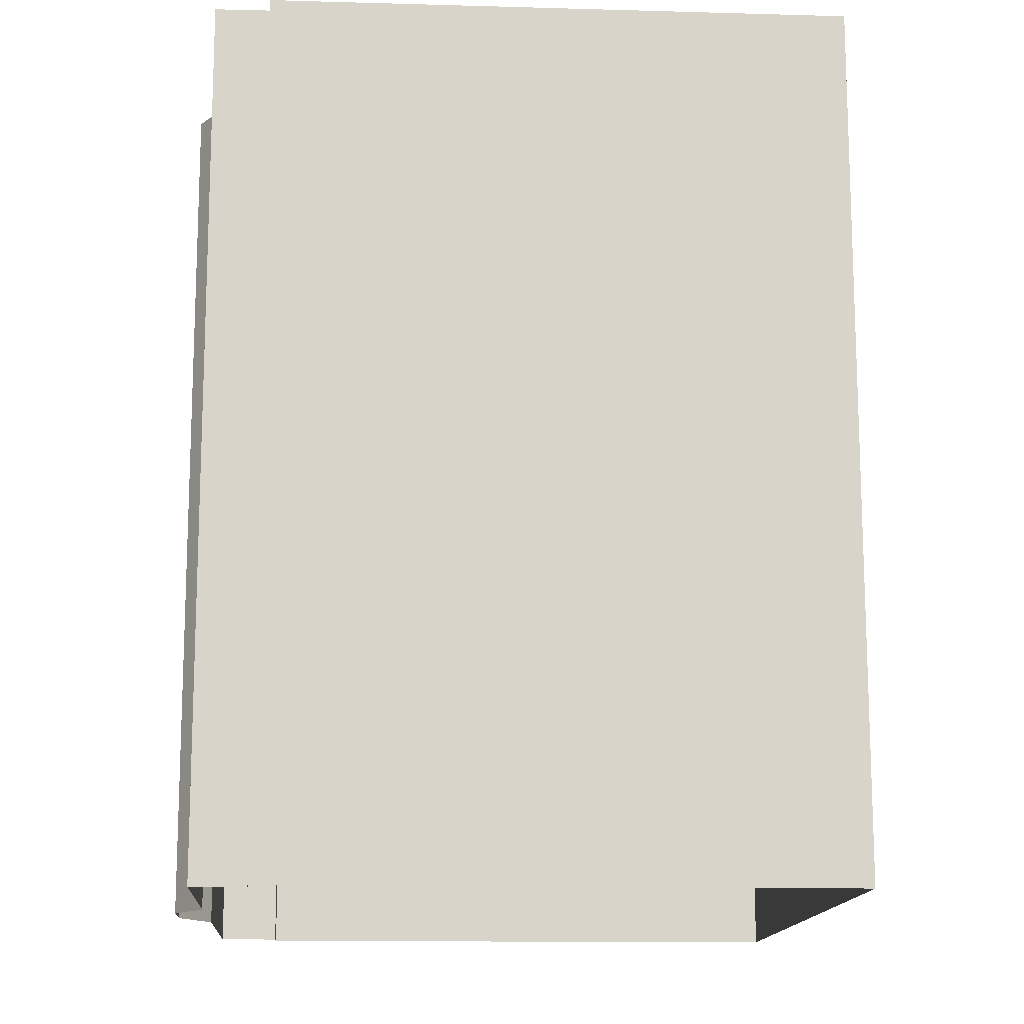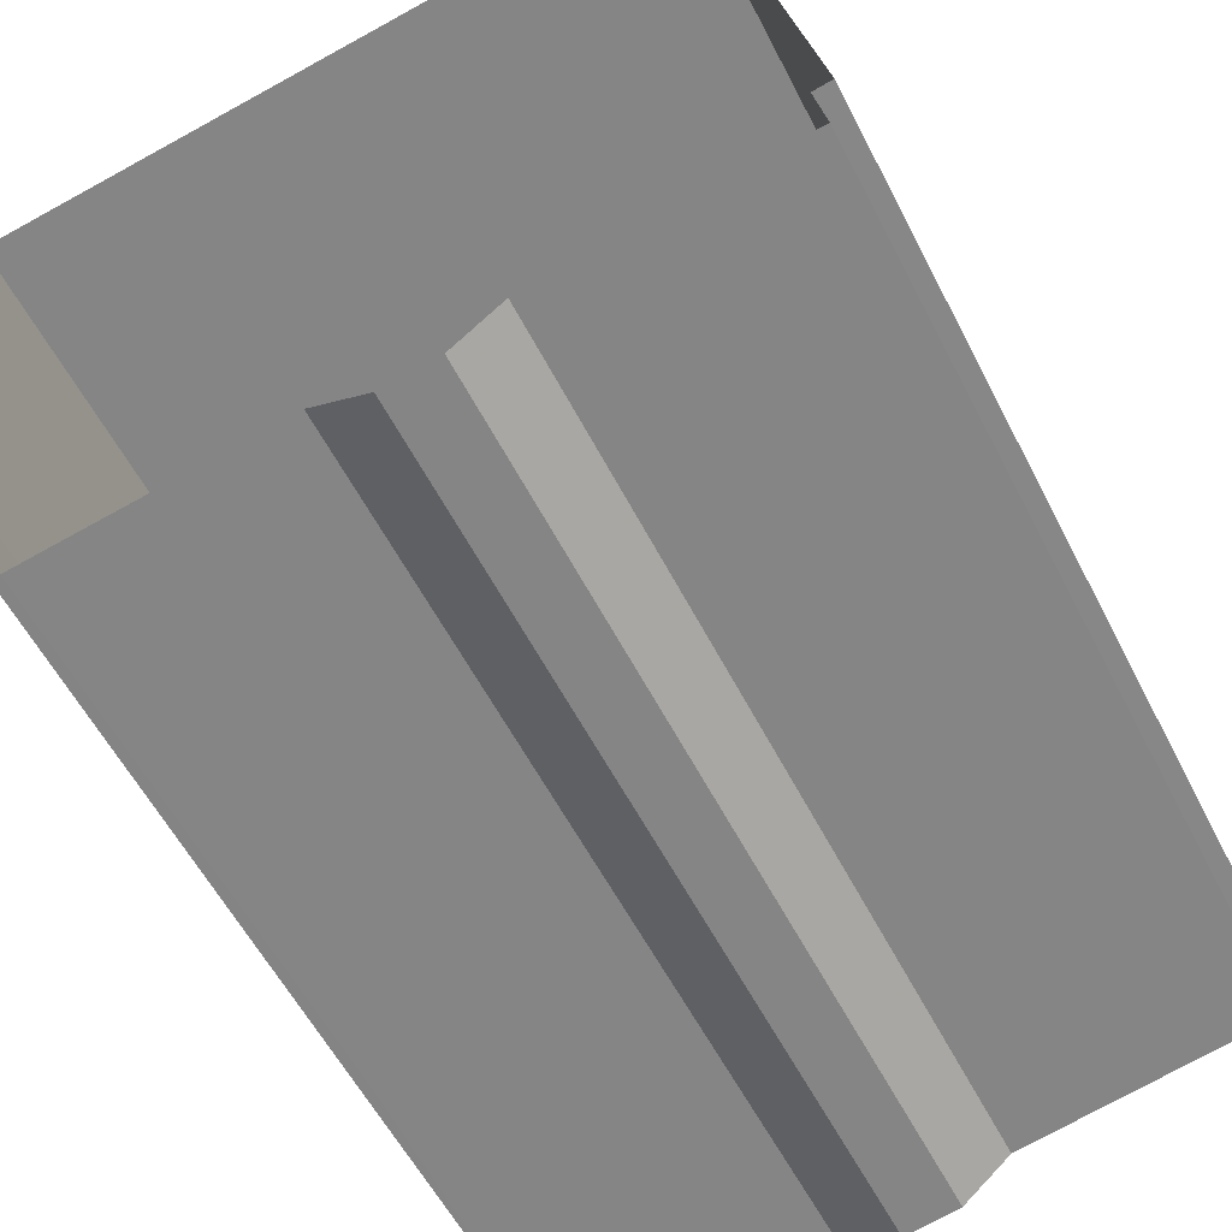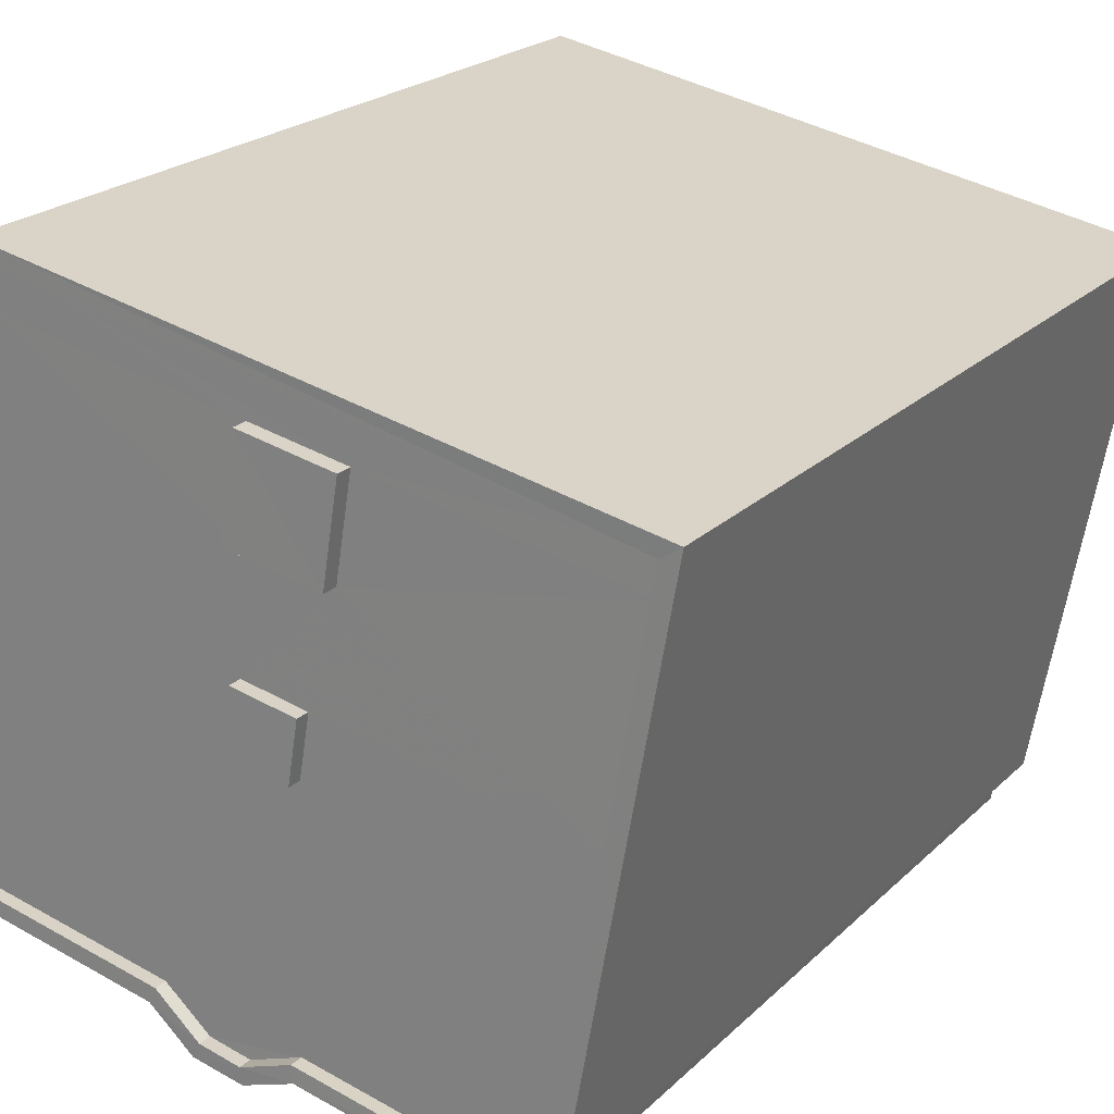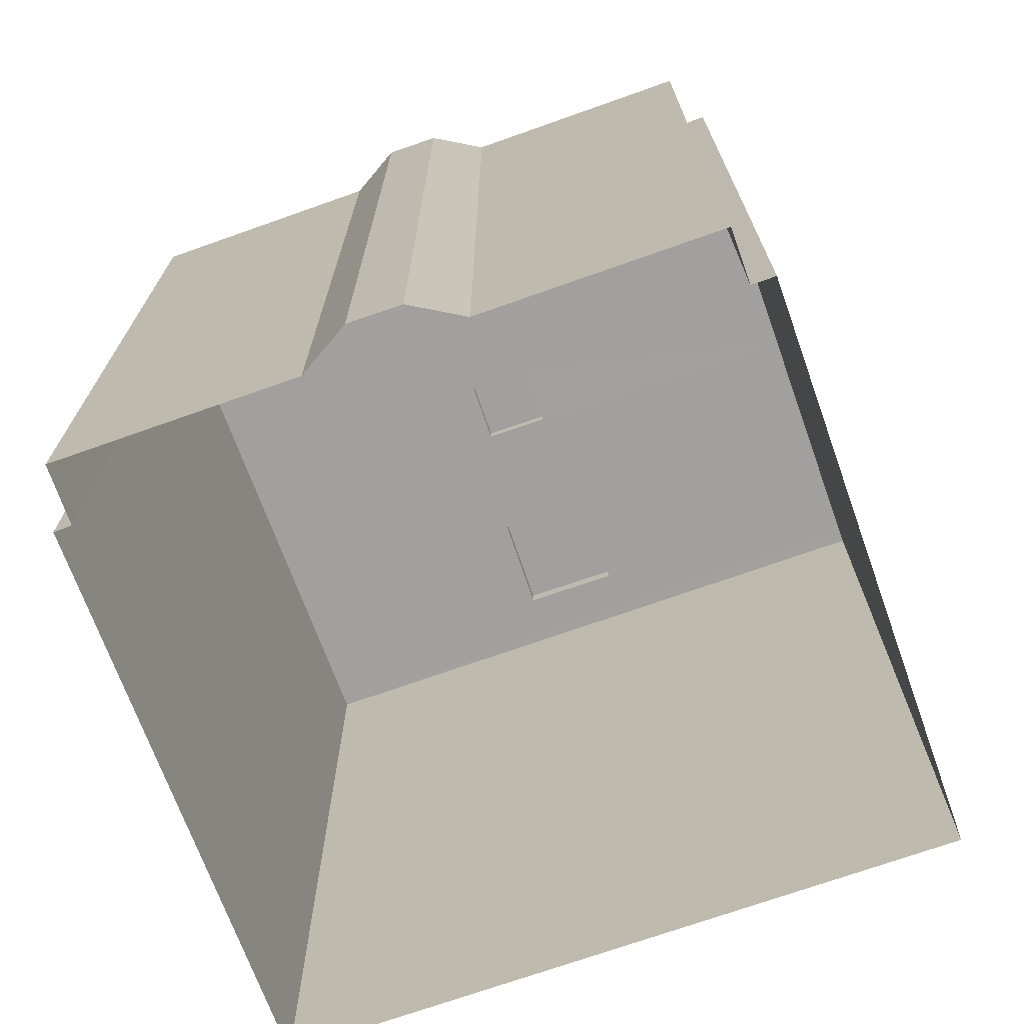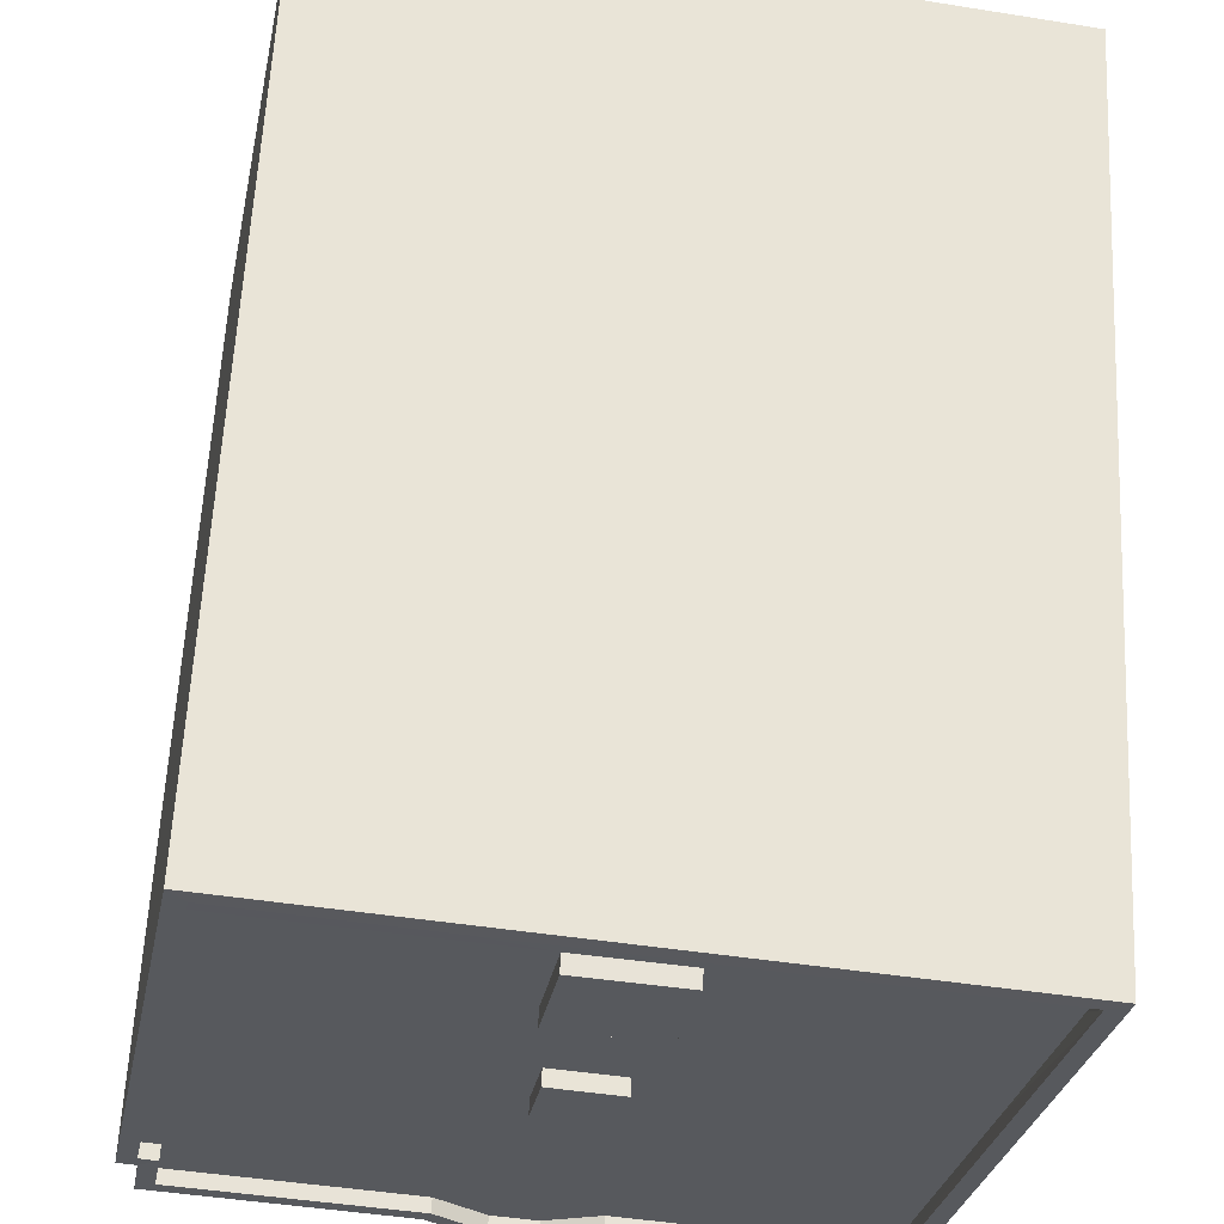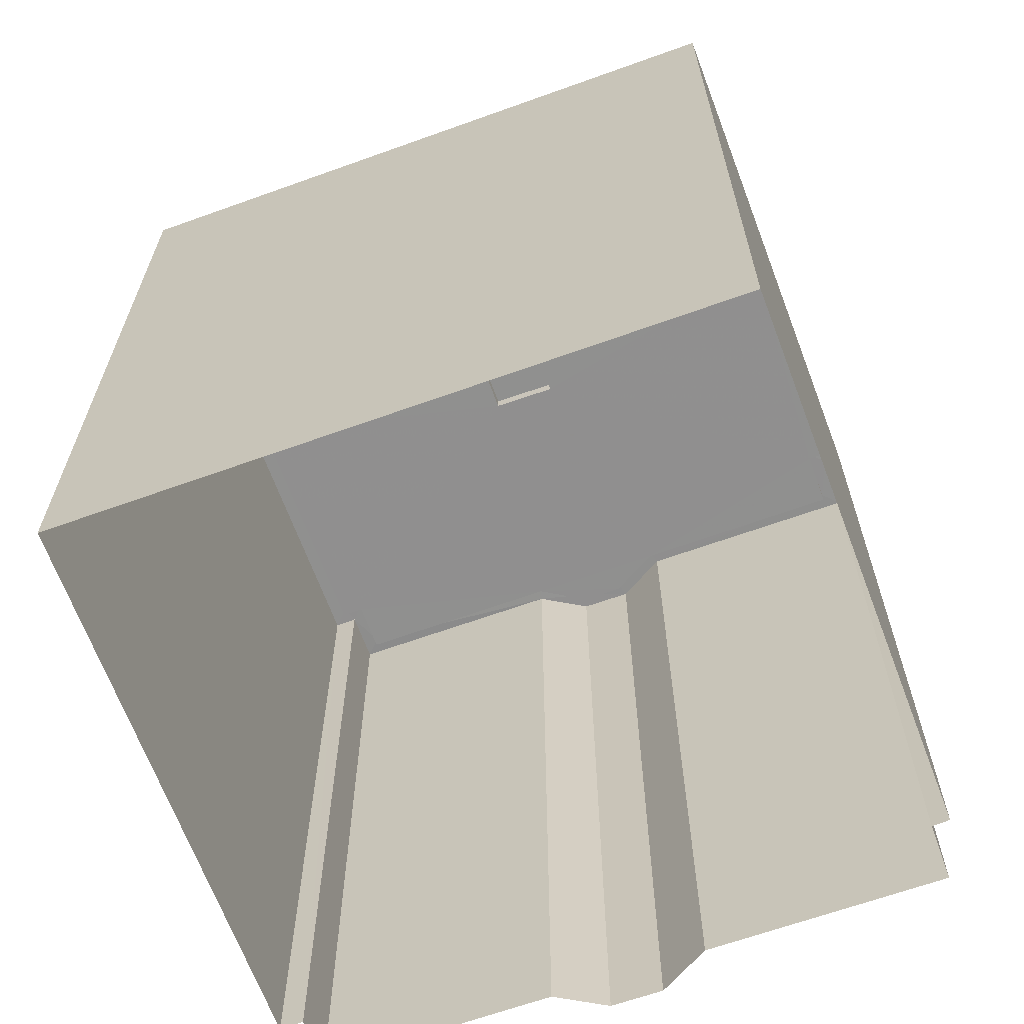
<metadata>
{"format":"obj","ext":"obj","renderer":"f3d","projection":"perspective","resolution":1024,"background":"white","views":[{"elev":-14.1,"azim":76.2,"up":"+Z"},{"elev":-56.7,"azim":-153.2,"up":"+Y"},{"elev":22.7,"azim":33.0,"up":"+Y"},{"elev":-71.8,"azim":9.4,"up":"+Z"},{"elev":60.7,"azim":2.9,"up":"+Y"},{"elev":-65.4,"azim":-170.2,"up":"+Z"}]}
</metadata>
<code>
v -8.834e+04 -9.923e+04 4.778
v -8.834e+04 -9.922e+04 4.777
v -8.833e+04 -9.922e+04 4.778
v -8.833e+04 -9.923e+04 4.778
v -8.833e+04 -9.923e+04 4.778
v -8.835e+04 -9.923e+04 4.777
v -8.835e+04 -9.923e+04 4.777
v -8.834e+04 -9.923e+04 4.778
v -8.834e+04 -9.923e+04 4.777
v -8.835e+04 -9.923e+04 4.777
v -8.834e+04 -9.923e+04 4.778
v -8.834e+04 -9.923e+04 4.777
v -8.834e+04 -9.923e+04 19.91
v -8.834e+04 -9.923e+04 19.91
v -8.834e+04 -9.923e+04 19.91
v -8.834e+04 -9.923e+04 19.91
v -8.834e+04 -9.922e+04 19.64
v -8.834e+04 -9.922e+04 19.64
v -8.834e+04 -9.923e+04 19.64
v -8.834e+04 -9.923e+04 19.64
v -8.834e+04 -9.923e+04 19.64
v -8.833e+04 -9.922e+04 19.64
v -8.834e+04 -9.922e+04 19.64
v -8.833e+04 -9.923e+04 19.64
v -8.834e+04 -9.923e+04 19.64
v -8.834e+04 -9.922e+04 19.64
v -8.834e+04 -9.922e+04 19.64
v -8.833e+04 -9.922e+04 19.64
v -8.834e+04 -9.923e+04 19.64
v -8.833e+04 -9.923e+04 19.64
v -8.834e+04 -9.923e+04 19.64
v -8.834e+04 -9.923e+04 19.64
v -8.834e+04 -9.923e+04 19.64
v -8.835e+04 -9.923e+04 19.64
v -8.835e+04 -9.923e+04 19.64
v -8.834e+04 -9.923e+04 19.64
v -8.834e+04 -9.923e+04 19.64
v -8.834e+04 -9.923e+04 19.64
v -8.835e+04 -9.923e+04 19.64
v -8.834e+04 -9.923e+04 19.64
v -8.835e+04 -9.923e+04 19.89
v -8.835e+04 -9.923e+04 19.89
v -8.835e+04 -9.923e+04 19.89
v -8.833e+04 -9.922e+04 19.89
v -8.833e+04 -9.922e+04 19.89
v -8.834e+04 -9.922e+04 19.89
v -8.835e+04 -9.923e+04 19.89
v -8.835e+04 -9.923e+04 19.89
v -8.835e+04 -9.923e+04 19.89
v -8.834e+04 -9.922e+04 19.89
v -8.834e+04 -9.923e+04 19.89
v -8.833e+04 -9.923e+04 19.89
v -8.834e+04 -9.923e+04 19.89
v -8.834e+04 -9.923e+04 19.89
v -8.834e+04 -9.923e+04 19.89
v -8.834e+04 -9.923e+04 19.89
v -8.834e+04 -9.923e+04 19.89
v -8.833e+04 -9.923e+04 19.89
v -8.833e+04 -9.923e+04 19.89
v -8.834e+04 -9.923e+04 19.89
v -8.834e+04 -9.923e+04 19.89
v -8.834e+04 -9.923e+04 19.89
v -8.834e+04 -9.923e+04 19.89
v -8.834e+04 -9.923e+04 19.89
v -8.834e+04 -9.922e+04 19.93
v -8.834e+04 -9.923e+04 19.93
v -8.834e+04 -9.922e+04 19.93
v -8.834e+04 -9.922e+04 19.93
f 1 2 3
f 3 4 5
f 6 7 2
f 8 1 5
f 9 10 6
f 1 11 12
f 1 12 9
f 1 3 5
f 1 9 2
f 9 6 2
f 13 14 15
f 13 16 14
f 17 18 19
f 20 17 19
f 21 22 23
f 24 22 21
f 24 21 25
f 20 25 21
f 17 26 18
f 20 21 17
f 26 27 18
f 28 27 23
f 22 28 23
f 26 23 27
f 24 29 30
f 31 29 32
f 24 25 33
f 34 35 19
f 36 37 32
f 19 38 20
f 35 39 40
f 36 32 40
f 32 33 38
f 29 24 33
f 29 33 32
f 35 38 19
f 35 40 38
f 40 32 38
f 41 42 43
f 44 45 46
f 43 42 47
f 48 43 49
f 48 50 46
f 50 44 46
f 48 49 50
f 43 47 49
f 51 42 41
f 52 45 44
f 53 42 51
f 54 55 56
f 51 54 57
f 58 59 52
f 60 61 59
f 53 51 57
f 62 61 60
f 62 56 55
f 63 60 59
f 60 64 62
f 58 63 59
f 44 58 52
f 54 56 57
f 56 62 64
f 65 66 67
f 65 68 66
f 25 14 33
f 25 15 14
f 14 16 38
f 33 14 38
f 16 13 20
f 38 16 20
f 13 15 25
f 20 13 25
f 27 50 18
f 18 50 19
f 19 49 34
f 19 50 49
f 50 27 28
f 44 50 28
f 30 58 24
f 22 24 44
f 22 44 28
f 24 58 44
f 63 30 29
f 63 58 30
f 60 29 31
f 60 63 29
f 64 31 32
f 64 60 31
f 56 32 37
f 56 64 32
f 56 37 36
f 57 56 36
f 57 36 40
f 53 57 40
f 53 40 39
f 42 53 39
f 42 39 35
f 47 42 35
f 47 35 34
f 49 47 34
f 46 3 2
f 46 45 3
f 52 4 3
f 45 52 3
f 52 5 4
f 52 59 5
f 59 8 5
f 59 61 8
f 62 1 8
f 61 62 8
f 62 11 1
f 62 55 11
f 54 12 11
f 55 54 11
f 54 9 12
f 54 51 9
f 41 10 9
f 51 41 9
f 43 6 10
f 41 43 10
f 43 7 6
f 43 48 7
f 48 2 7
f 48 46 2
f 23 67 66
f 21 23 66
f 17 21 66
f 68 17 66
f 26 17 68
f 65 26 68
f 67 26 65
f 67 23 26

</code>
